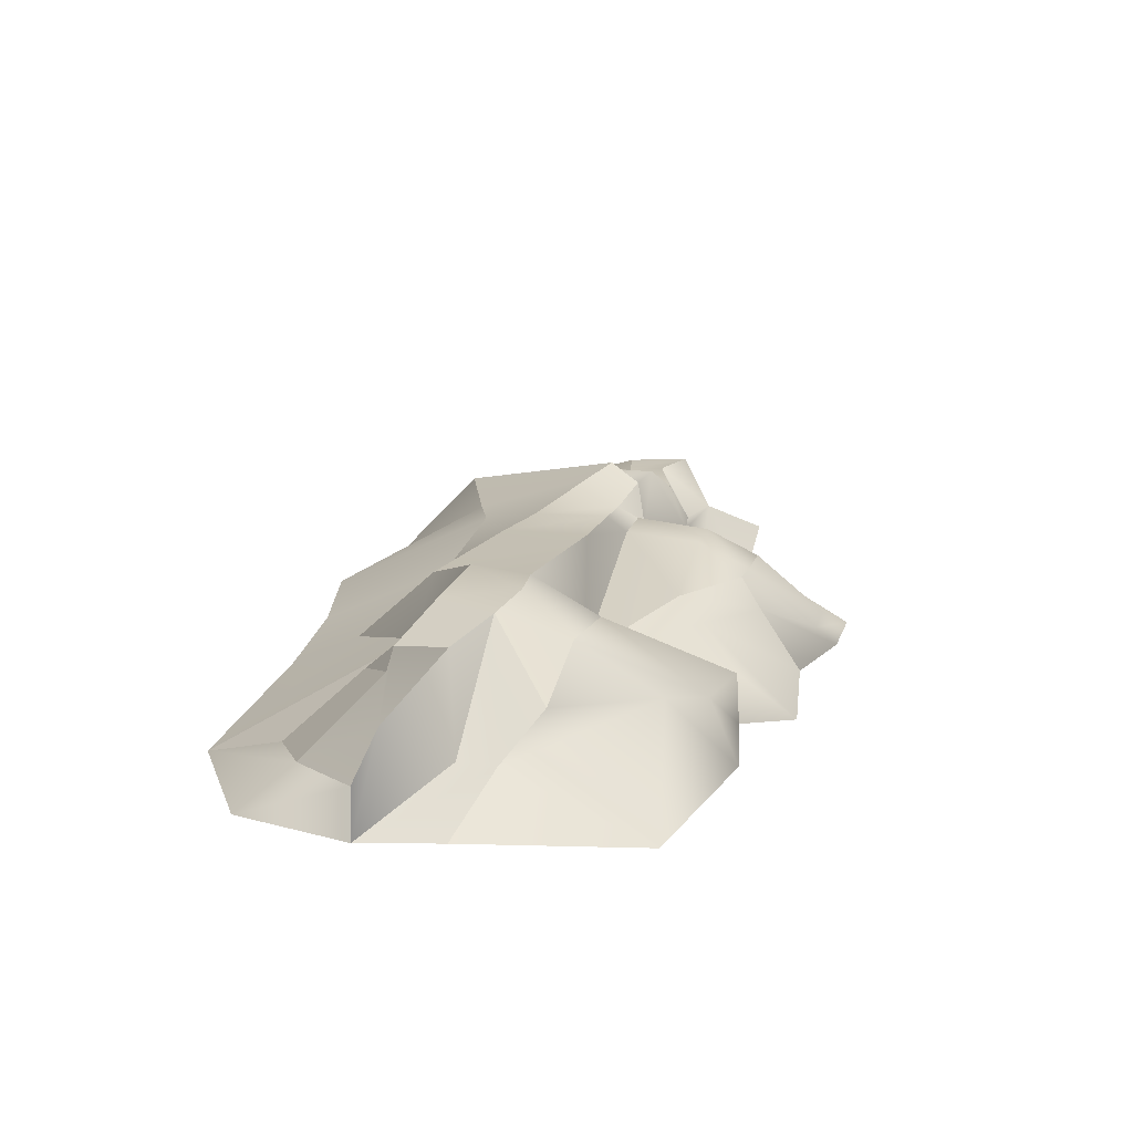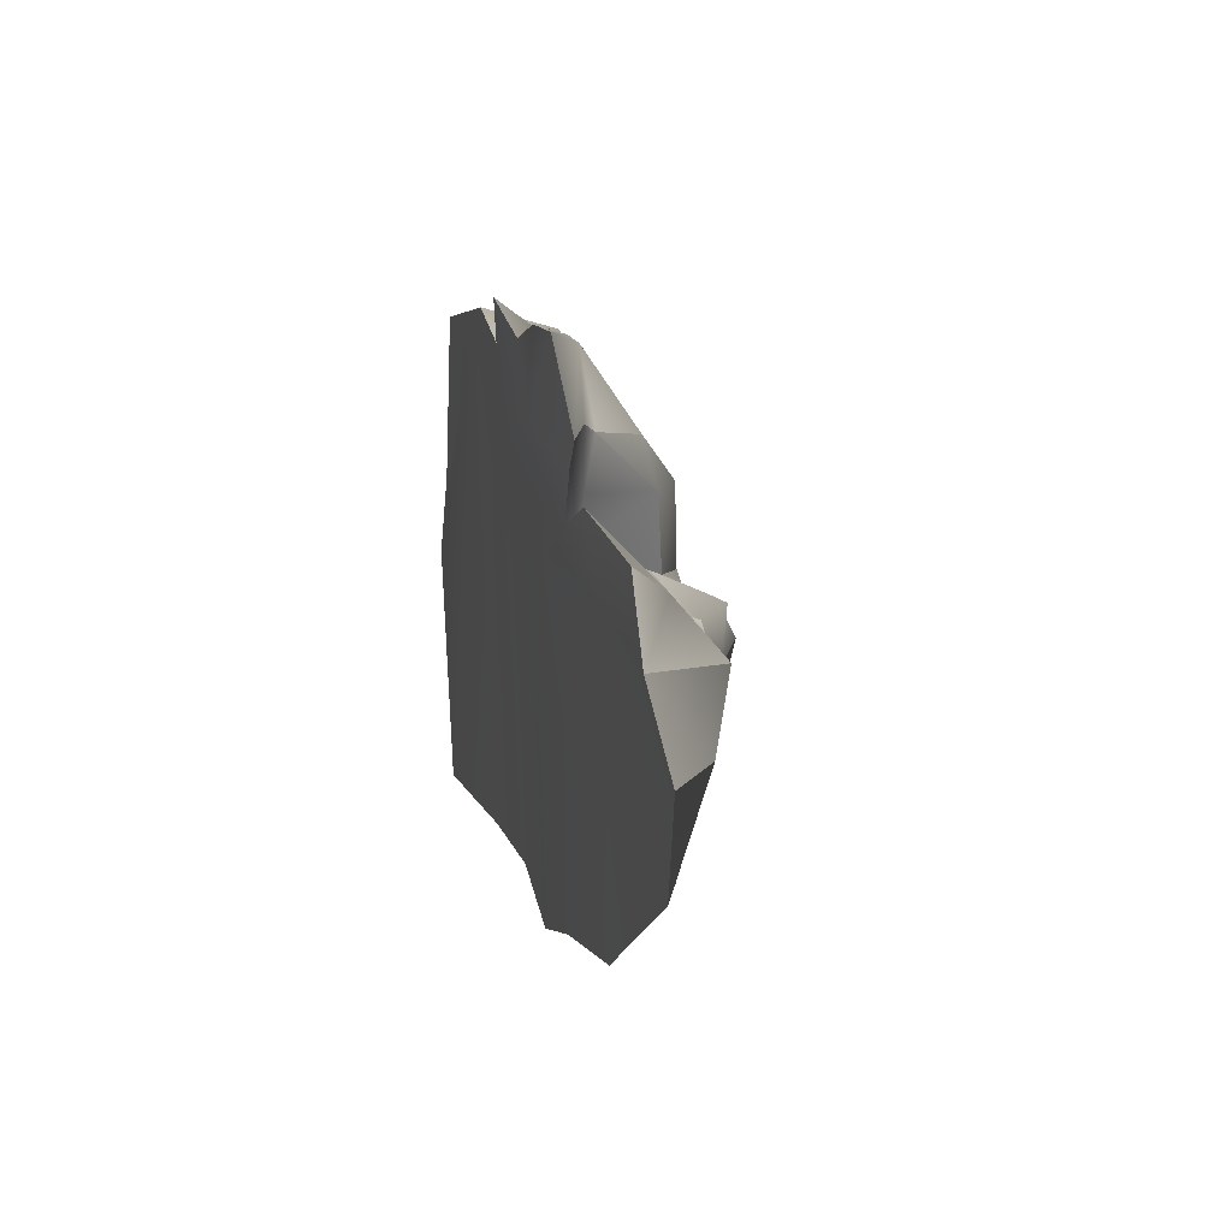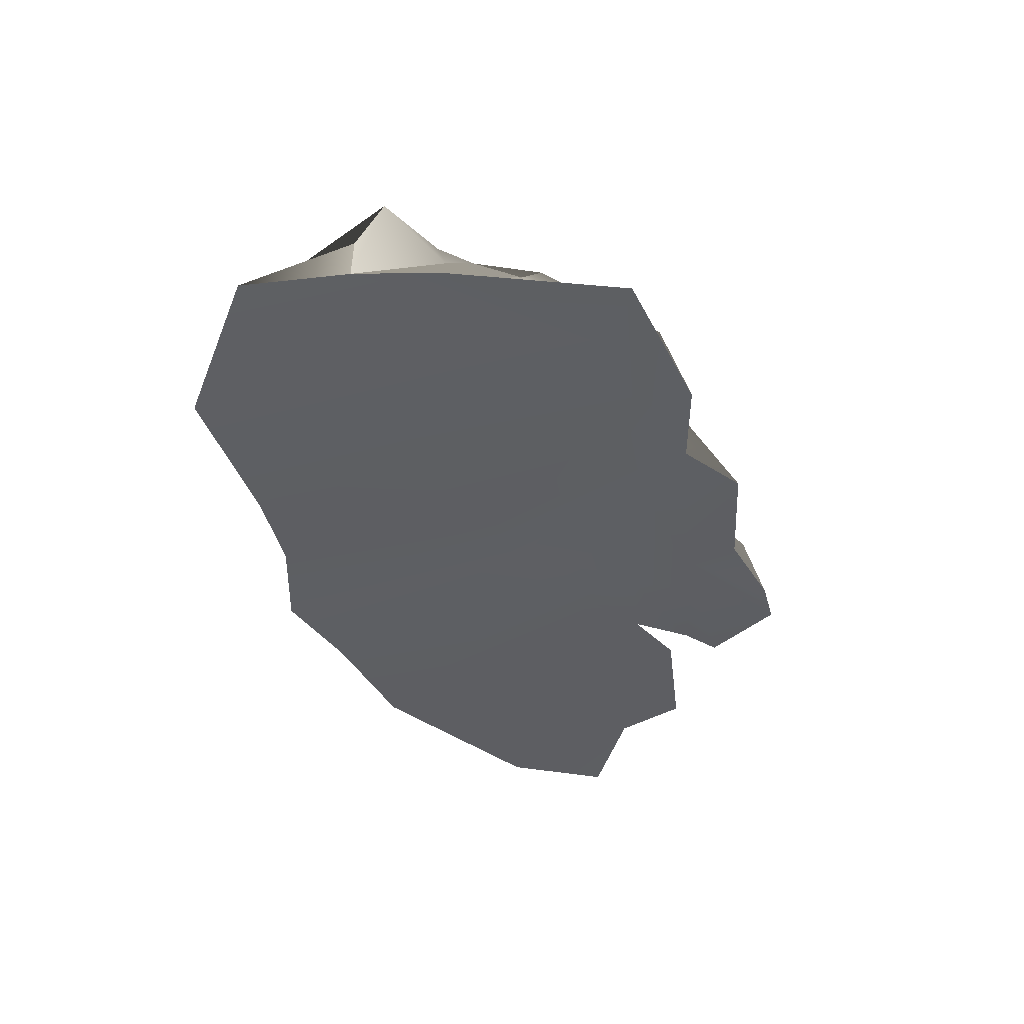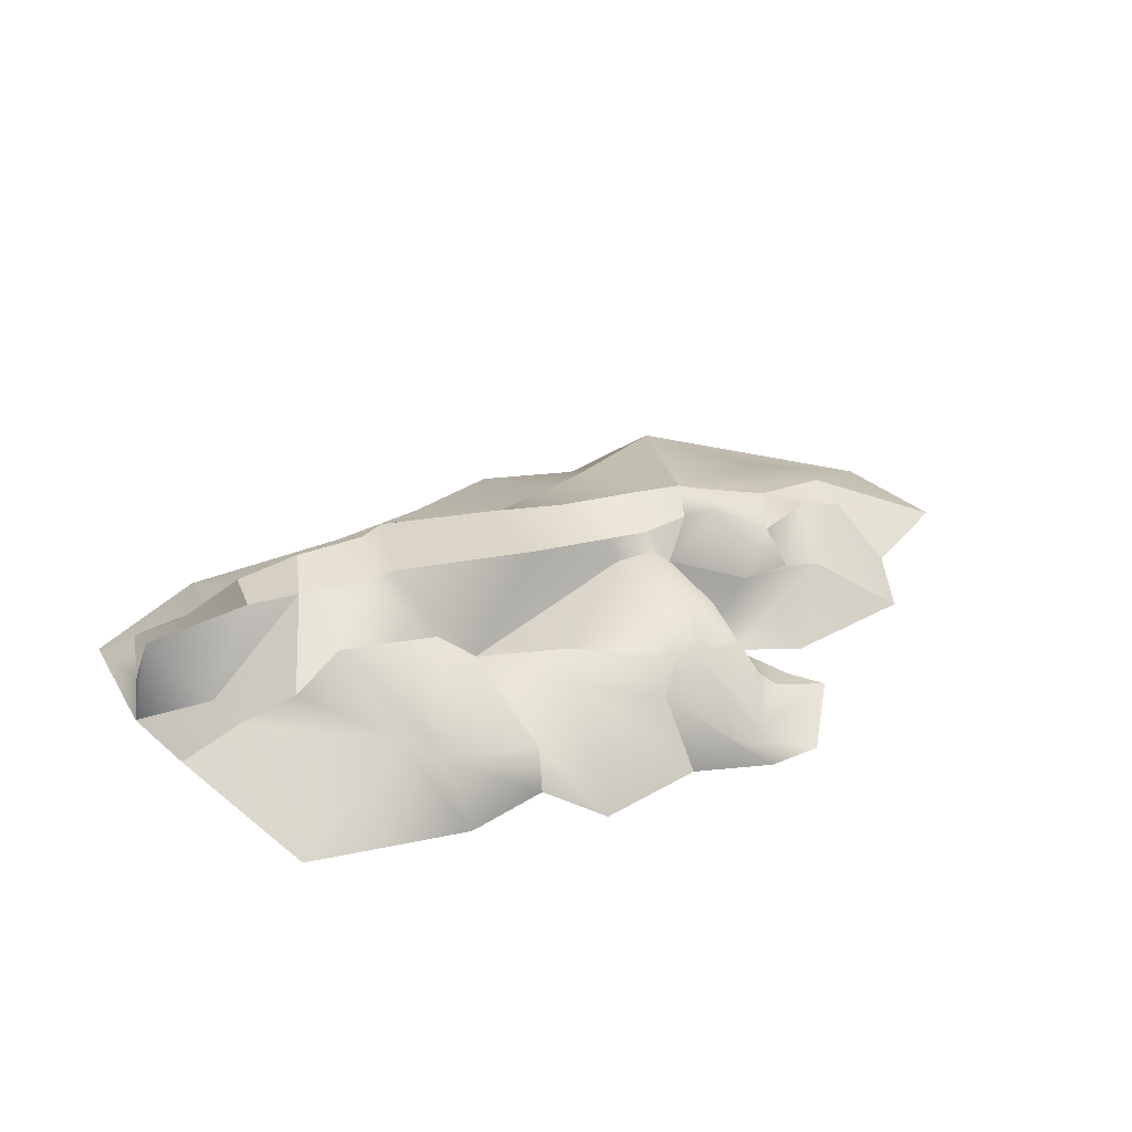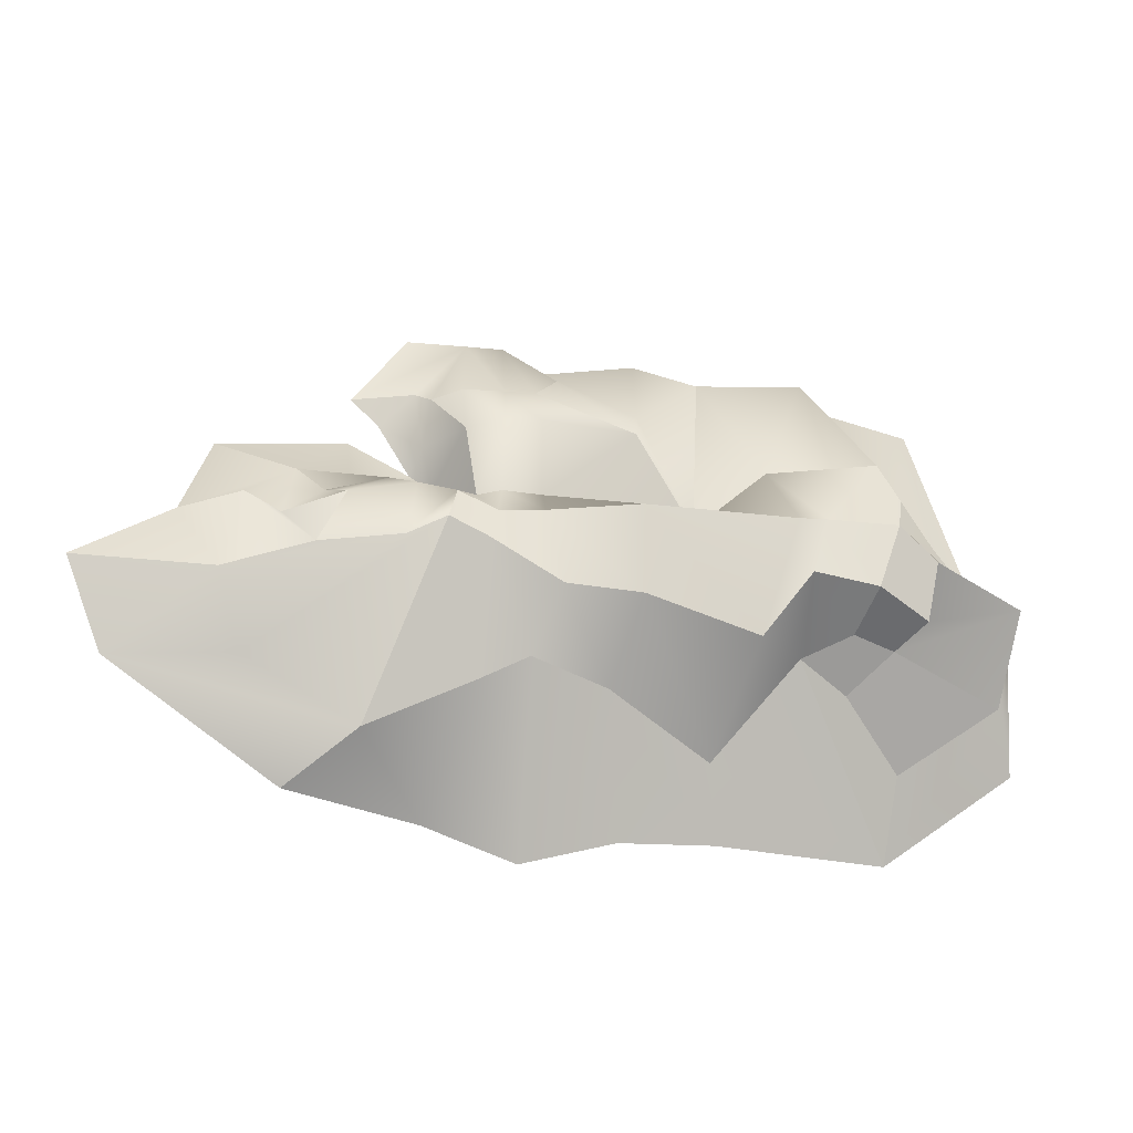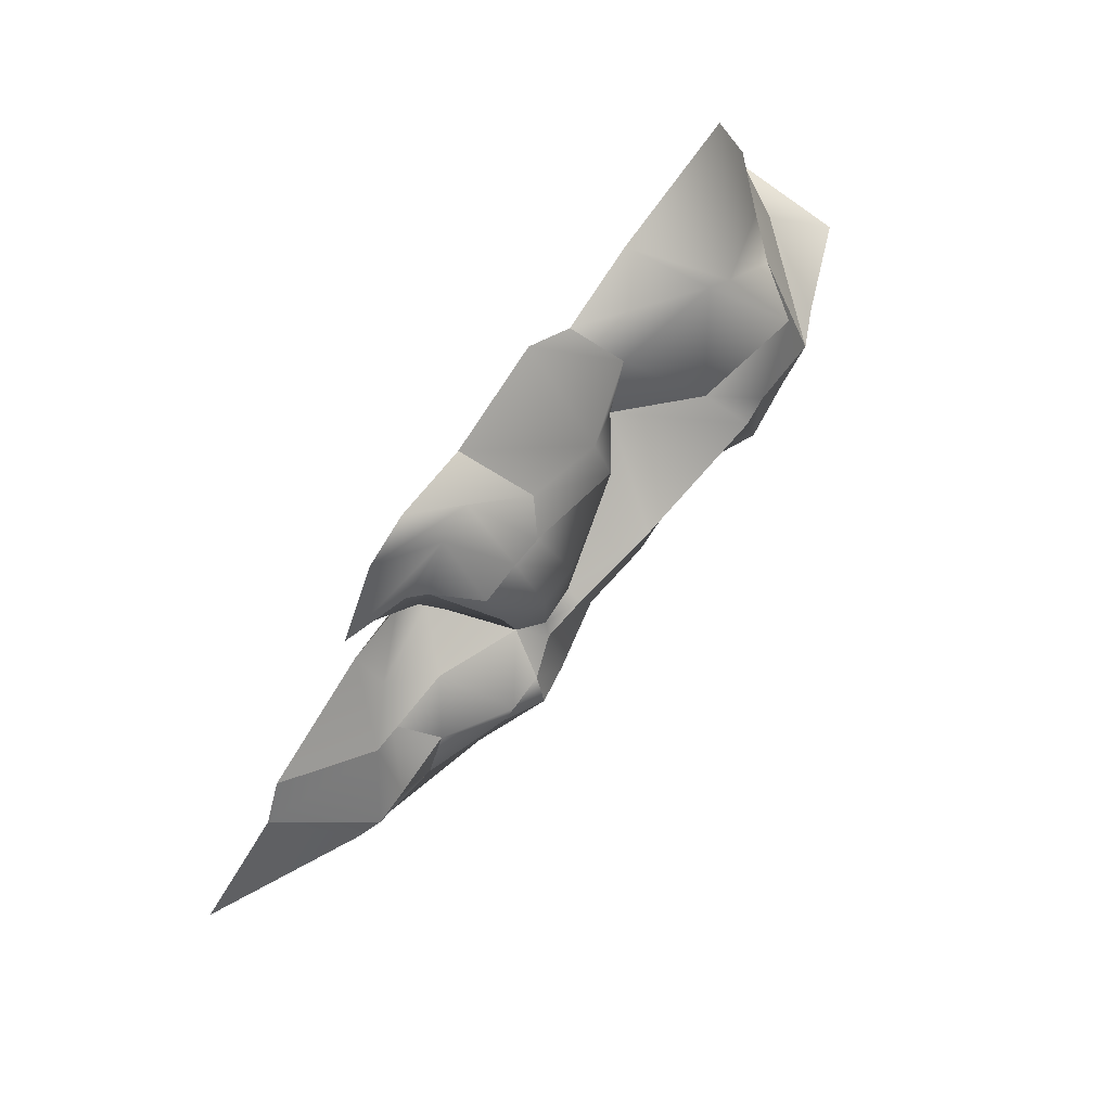
<metadata>
{"format":"obj","ext":"obj","renderer":"f3d","projection":"perspective","resolution":1024,"background":"white","views":[{"elev":25.5,"azim":-71.6,"up":"+Y"},{"elev":15.2,"azim":74.9,"up":"+Z"},{"elev":-39.4,"azim":-76.2,"up":"+Y"},{"elev":38.1,"azim":-26.7,"up":"+Y"},{"elev":-23.3,"azim":166.7,"up":"+Z"},{"elev":77.1,"azim":122.9,"up":"+Z"}]}
</metadata>
<code>
v  -302.9 -63.85 -17.18
v  -299.3 -70.88 -20.29
v  -321.4 -67.49 -12.06
v  -304.4 -61.7 -7.194
v  -179.3 -89.17 2.057
v  -195.2 -89.88 -2.344
v  -168.7 -88.93 -25.37
v  -161.8 -90.14 -7.662
v  -186 -77.42 -12.8
v  -190.4 -81.09 -26.06
v  -215.1 -67.35 -8.546
v  -201.2 -73.1 -8.719
v  -216.5 -66.17 0.2032
v  -206.1 -73.39 0.9667
v  -213.7 -78.54 6.484
v  -207.6 -85.13 8.558
v  -198.2 -80.11 7.101
v  -203.1 -80.97 4.131
v  -199 -88.46 -46.14
v  -228.7 -90.46 5.594
v  -221.2 -63.31 -6.469
v  -210 -75.51 -39.05
v  -223.1 -65.92 -0.6227
v  -222.2 -86.68 8.588
v  -227.5 -72.83 2.116
v  -207.7 -89.7 17.54
v  -184.8 -89.32 14.78
v  -218.6 -89.66 12.39
v  -296.7 -58.71 -2.466
v  -313.6 -76.3 -2.862
v  -310.6 -77.87 2.863
v  -302.2 -70.94 8.073
v  -320.2 -77.1 -26.7
v  -323.1 -77.8 -16.41
v  -324.7 -87.04 -16.1
v  -320.9 -86.49 -1.627
v  -195.5 -74.32 -3.62
v  -189.2 -74.31 -0.4796
v  -253.8 -63.55 -0.8953
v  -254.2 -64.64 -16.29
v  -274 -64.8 -21.99
v  -279.5 -59.8 -2.451
v  -250.8 -76.02 -29.14
v  -269.7 -82.06 -38.64
v  -268 -78.63 30.39
v  -267.1 -79.76 3.029
v  -276.5 -67.26 8.812
v  -285.6 -73.92 30.06
v  -255 -87.6 -51.83
v  -258.2 -88.56 -8.052
v  -281.9 -88.38 24.31
v  -272.1 -88.47 -50.94
v  -267.8 -88.48 31.03
v  -282.6 -87.83 34.64
v  -236.6 -71.15 -26.41
v  -238.3 -88.27 -56.38
v  -245.5 -88.05 -7.685
v  -258.4 -88.76 21.95
v  -227 -92.03 39.86
v  -234.2 -85.26 37.09
v  -242.6 -78.92 28.46
v  -240.7 -91.22 35.84
v  -232.8 -75.93 23.77
v  -238.1 -75.25 23.65
v  -238.1 -69.45 1.696
v  -237.9 -66.94 -2.174
v  -241.2 -66.68 -14.91
v  -283.3 -73.1 -22.17
v  -281.2 -58.67 -12.34
v  -284.6 -59.99 -2.085
v  -294.7 -62.34 10.07
v  -290.6 -72.61 23.97
v  -310.5 -87.42 29.12
v  -296.7 -86.77 23.72
v  -302.6 -89.84 -52.27
v  -291 -67.5 -19.24
v  -292.9 -59.45 -13.54
v  -325.3 -85.49 -36.02
v  -291.9 -75.2 -27.34
v  -304 -84.5 -37.53
v  -228.1 -73.04 -30.54
v  -222.1 -88.72 -50.73
v  -241.1 -89.76 5.24
v  -231.7 -88.95 14.16
v  -218 -91.63 40.03
v  -227.5 -85.19 36.84
v  -225.5 -76.48 23.66
v  -231.2 -69.44 1.866
v  -230.3 -68.21 -2.362
v  -228.1 -64.16 -9.102
v  -208.1 -90.85 26.79
v  -218.8 -86.74 26.89
v  -221.4 -84.44 25.11
v  -256.2 -76.2 21.43
v  -259.5 -90.63 39.4
v  -238.1 -90.43 25.81
v  -238.6 -69.22 15.43
v  -255.1 -72.32 16.38
v  -231.1 -92.29 25.88
v  -231.5 -69.7 15.25
v  -213 -90.32 21.8
v  -220.4 -86.34 16.58
v  -225.7 -73.97 15.11
o vegetation1
g vegetation1
f 1 2 3
f 3 4 1
f 5 6 7
f 7 8 5
f 9 10 11
f 11 12 9
f 11 13 14
f 14 12 11
f 15 16 17
f 17 18 15
f 19 7 6
f 6 20 19
f 21 11 10
f 10 22 21
f 23 13 11
f 11 21 23
f 24 16 15
f 15 25 24
f 25 15 13
f 13 23 25
f 14 13 15
f 15 18 14
f 26 6 5
f 5 27 26
f 20 6 26
f 26 28 20
f 29 30 31
f 31 32 29
f 28 26 16
f 16 24 28
f 17 16 26
f 26 27 17
f 7 10 9
f 9 8 7
f 22 10 7
f 7 19 22
f 33 34 3
f 3 2 33
f 31 30 35
f 35 36 31
f 37 12 14
f 18 37 14
f 5 38 17
f 17 27 5
f 5 8 9
f 9 38 5
f 17 38 37
f 37 18 17
f 38 9 12
f 12 37 38
f 39 40 41
f 41 42 39
f 40 43 44
f 44 41 40
f 45 46 47
f 47 48 45
f 46 39 42
f 42 47 46
f 49 50 51
f 51 52 49
f 43 49 52
f 52 44 43
f 50 53 54
f 54 51 50
f 53 45 48
f 48 54 53
f 55 56 49
f 49 43 55
f 56 57 50
f 50 49 56
f 57 58 53
f 53 50 57
f 59 60 61
f 61 62 59
f 60 63 64
f 64 61 60
f 65 66 39
f 39 46 65
f 66 67 40
f 40 39 66
f 67 55 43
f 43 40 67
f 41 44 68
f 68 69 41
f 42 41 69
f 69 70 42
f 47 42 70
f 70 71 47
f 48 47 71
f 71 72 48
f 54 48 72
f 72 73 54
f 51 54 73
f 73 74 51
f 52 51 74
f 74 75 52
f 44 52 75
f 75 68 44
f 69 68 76
f 76 77 69
f 70 69 77
f 77 29 70
f 71 70 29
f 29 32 71
f 32 31 72
f 72 71 32
f 73 72 31
f 31 36 73
f 74 73 36
f 36 35 74
f 75 74 35
f 35 78 75
f 79 80 33
f 33 2 79
f 81 82 56
f 56 55 81
f 82 83 57
f 57 56 82
f 83 84 58
f 58 57 83
f 85 86 60
f 60 59 85
f 86 87 63
f 63 60 86
f 88 89 66
f 66 65 88
f 89 90 67
f 67 66 89
f 90 81 55
f 55 67 90
f 22 19 82
f 82 81 22
f 19 20 83
f 83 82 19
f 20 28 84
f 84 83 20
f 91 92 86
f 86 85 91
f 86 92 93
f 93 87 86
f 25 23 89
f 89 88 25
f 23 21 90
f 90 89 23
f 21 22 81
f 81 90 21
f 94 95 62
f 62 61 94
f 62 95 96
f 96 59 62
f 97 98 64
f 64 63 97
f 98 94 61
f 61 64 98
f 96 99 85
f 85 59 96
f 100 97 63
f 63 87 100
f 101 102 92
f 92 91 101
f 99 101 91
f 91 85 99
f 102 103 93
f 93 92 102
f 103 100 87
f 87 93 103
f 58 84 99
f 99 96 58
f 84 28 101
f 101 99 84
f 28 24 102
f 102 101 28
f 24 25 103
f 103 102 24
f 25 88 100
f 100 103 25
f 88 65 97
f 97 100 88
f 65 46 98
f 98 97 65
f 46 45 94
f 94 98 46
f 45 53 95
f 95 94 45
f 53 58 96
f 96 95 53
f 30 29 4
f 4 3 30
f 29 77 1
f 1 4 29
f 77 76 2
f 2 1 77
f 78 35 34
f 34 33 78
f 35 30 3
f 3 34 35
f 68 75 80
f 80 79 68
f 75 78 33
f 33 80 75
f 76 68 79
f 79 2 76

</code>
